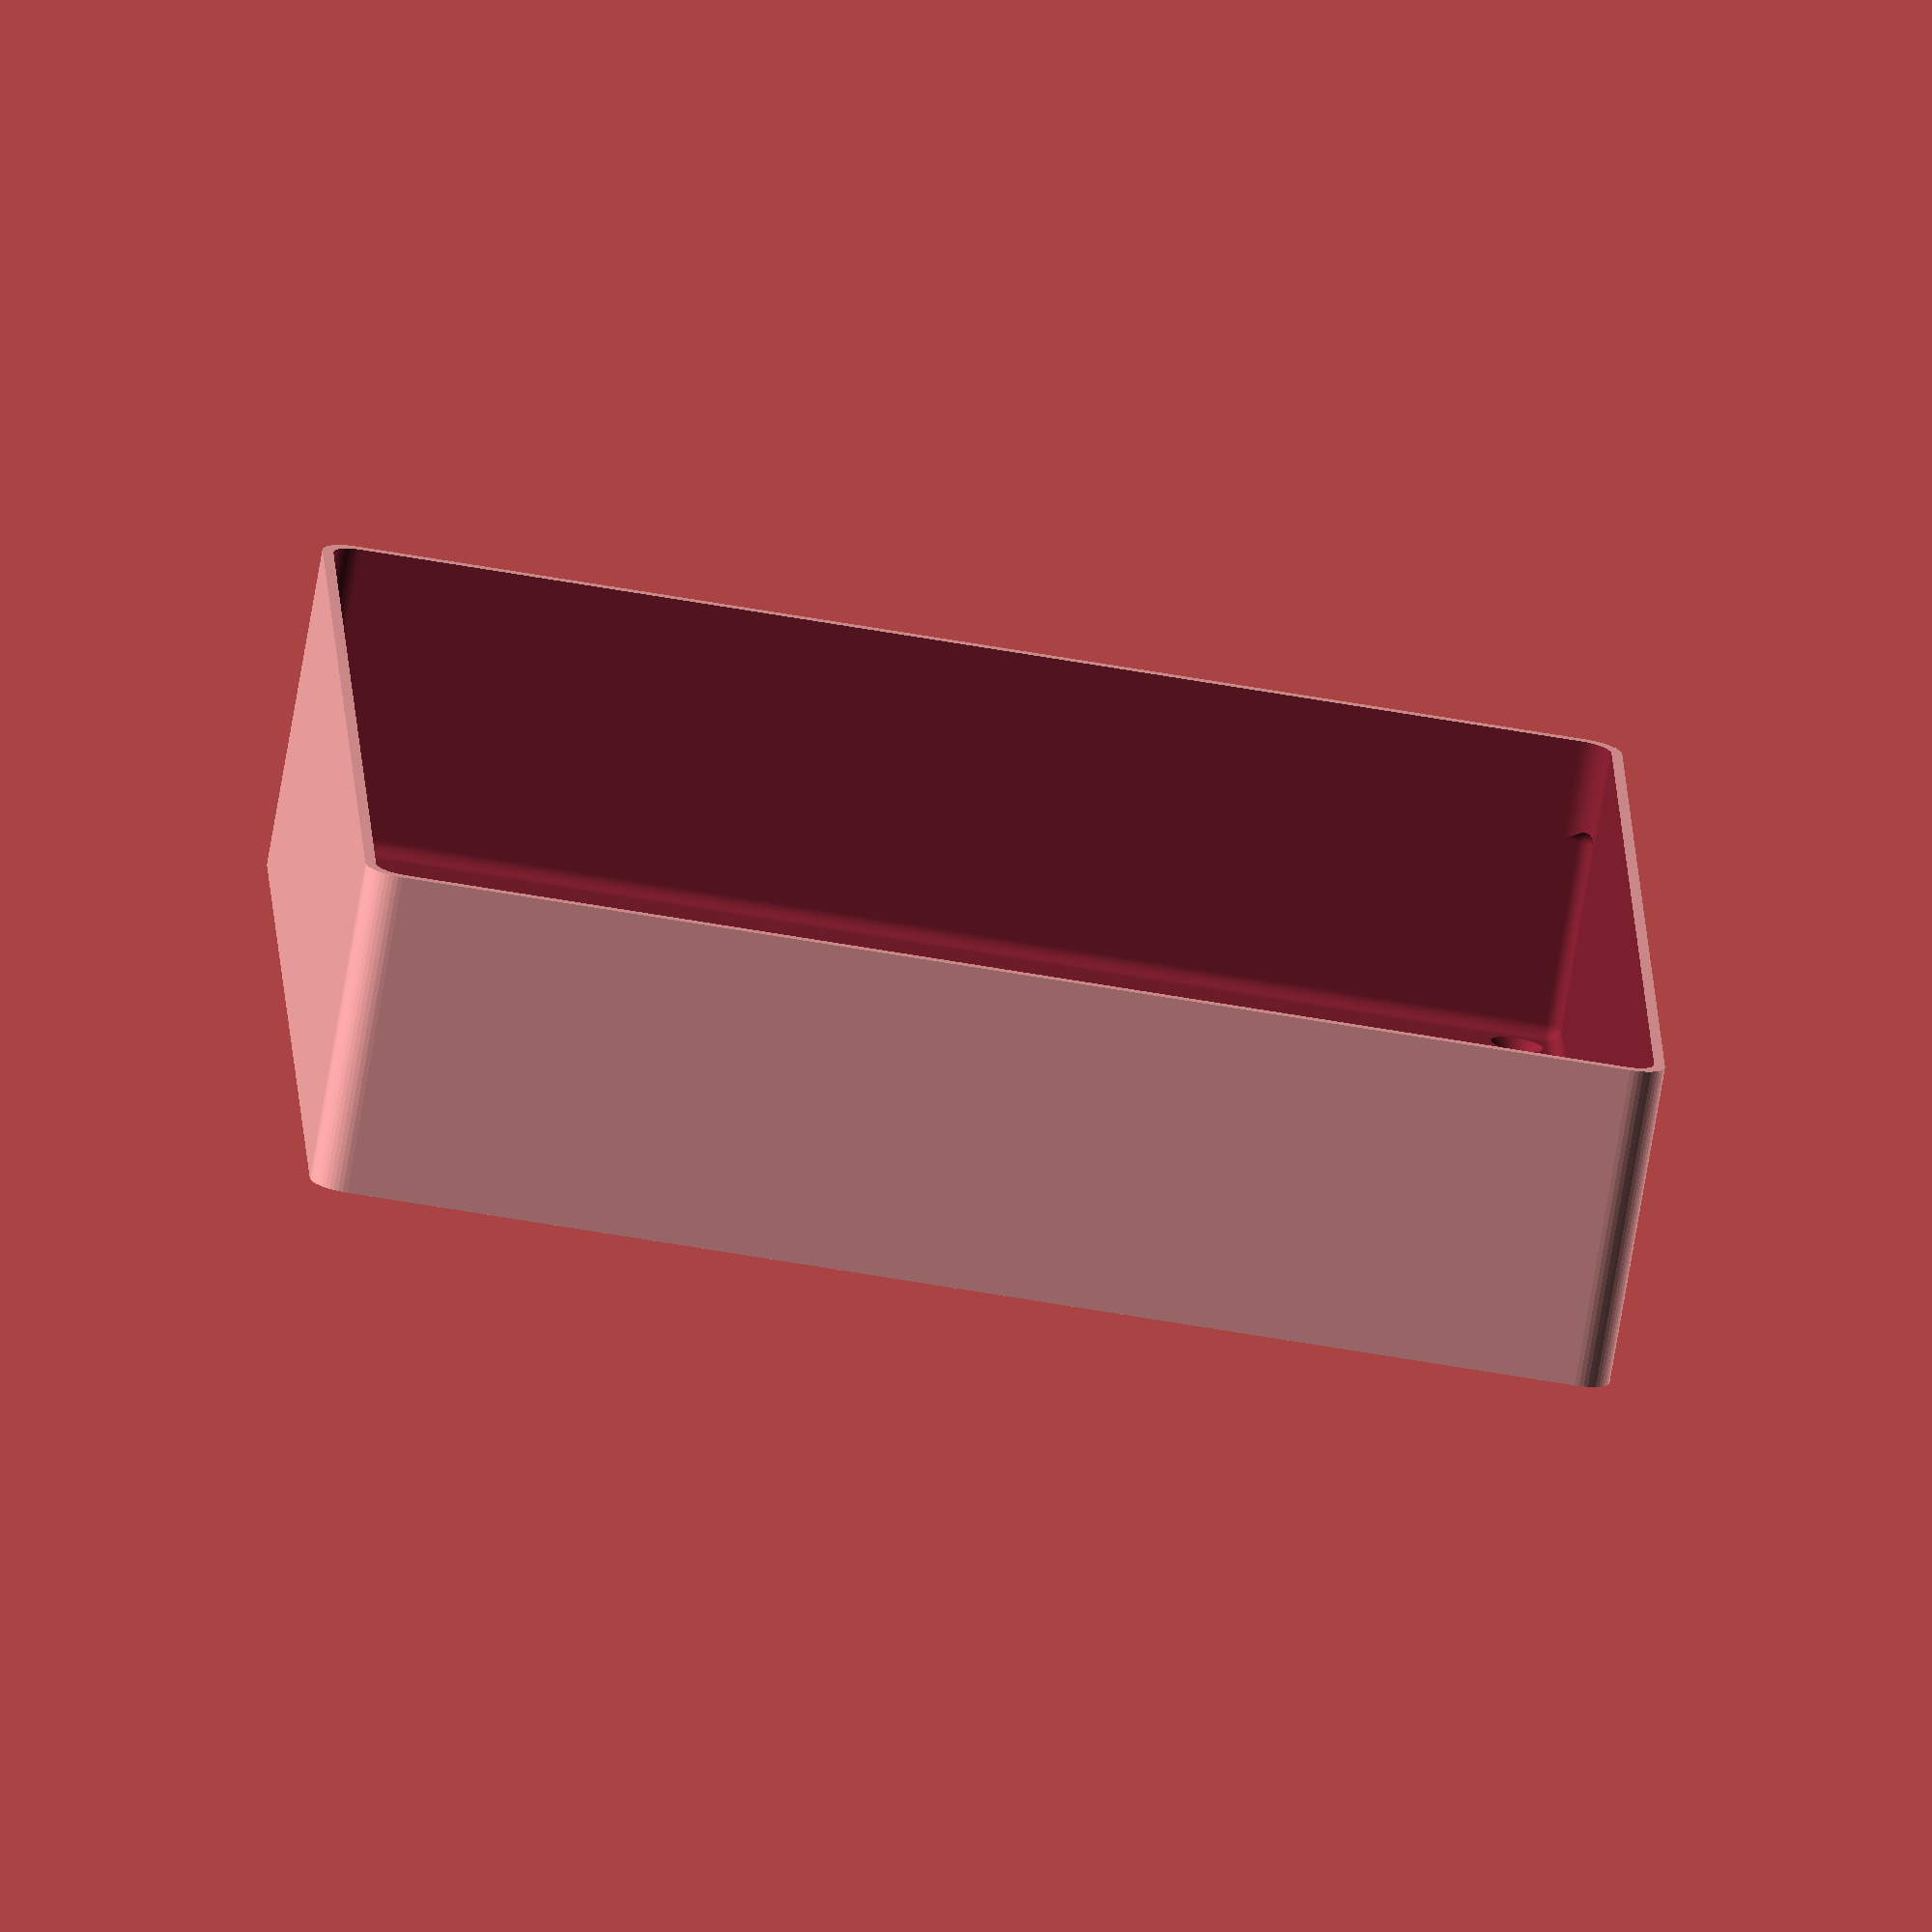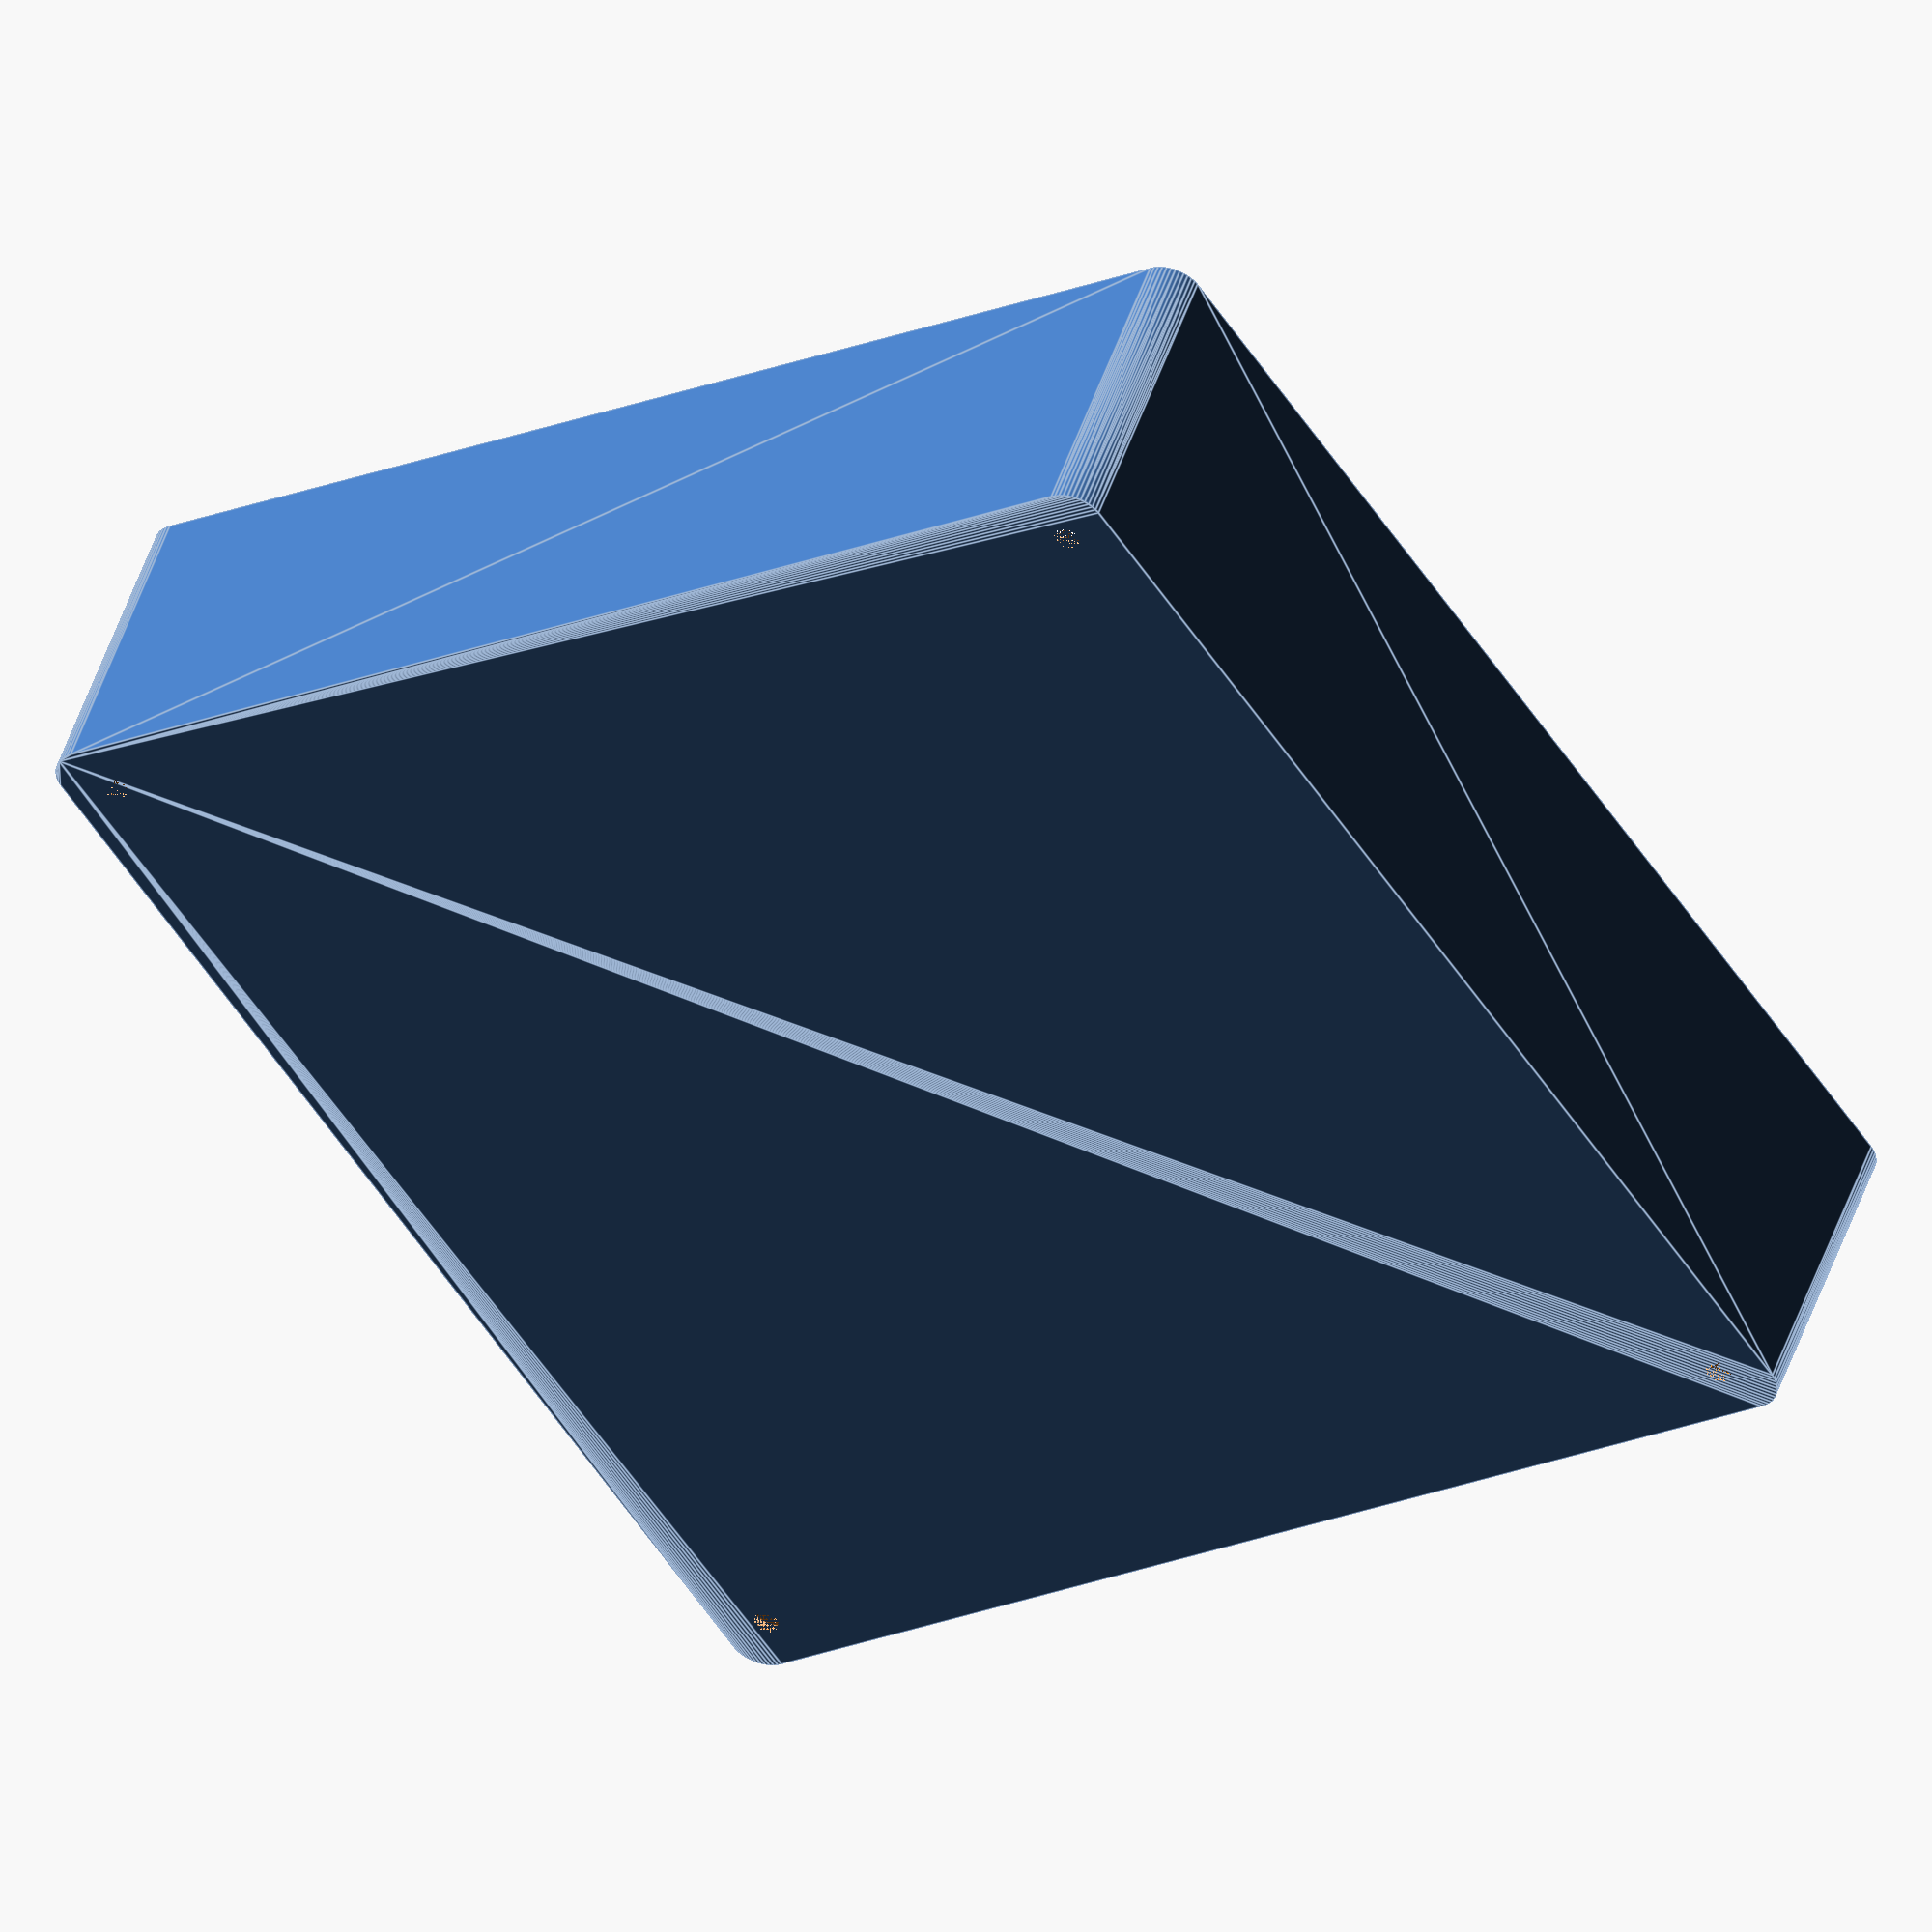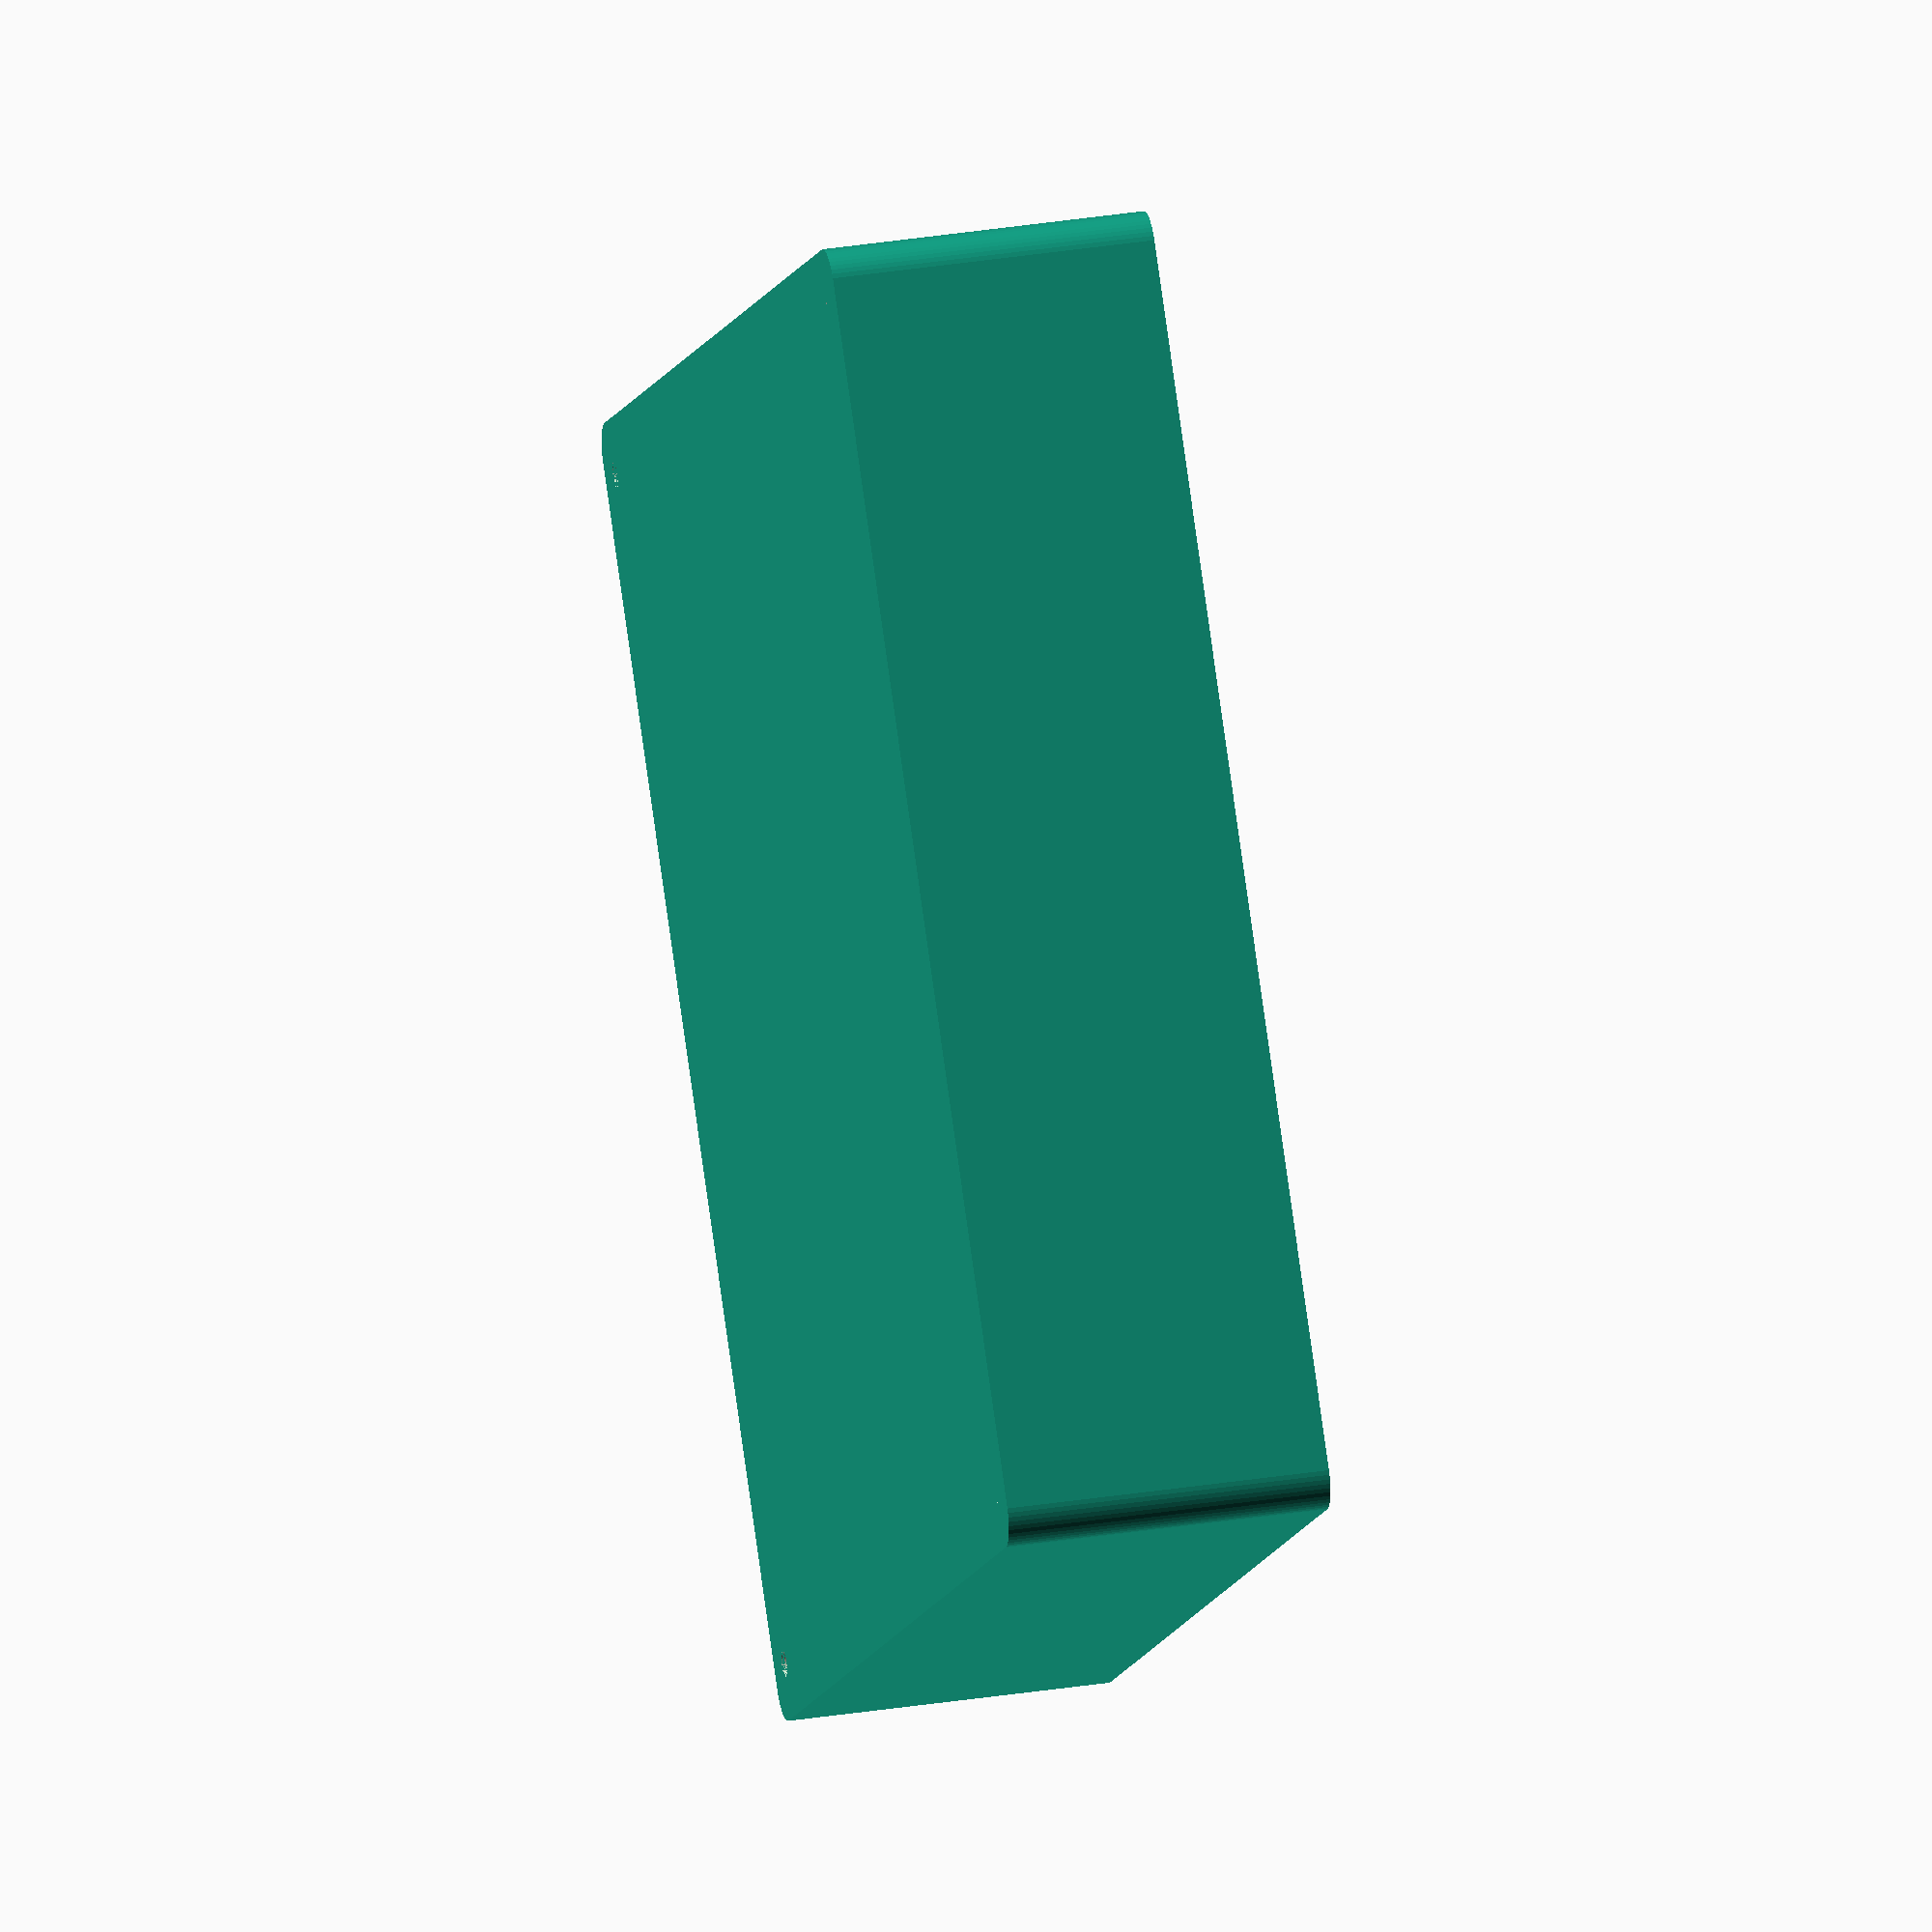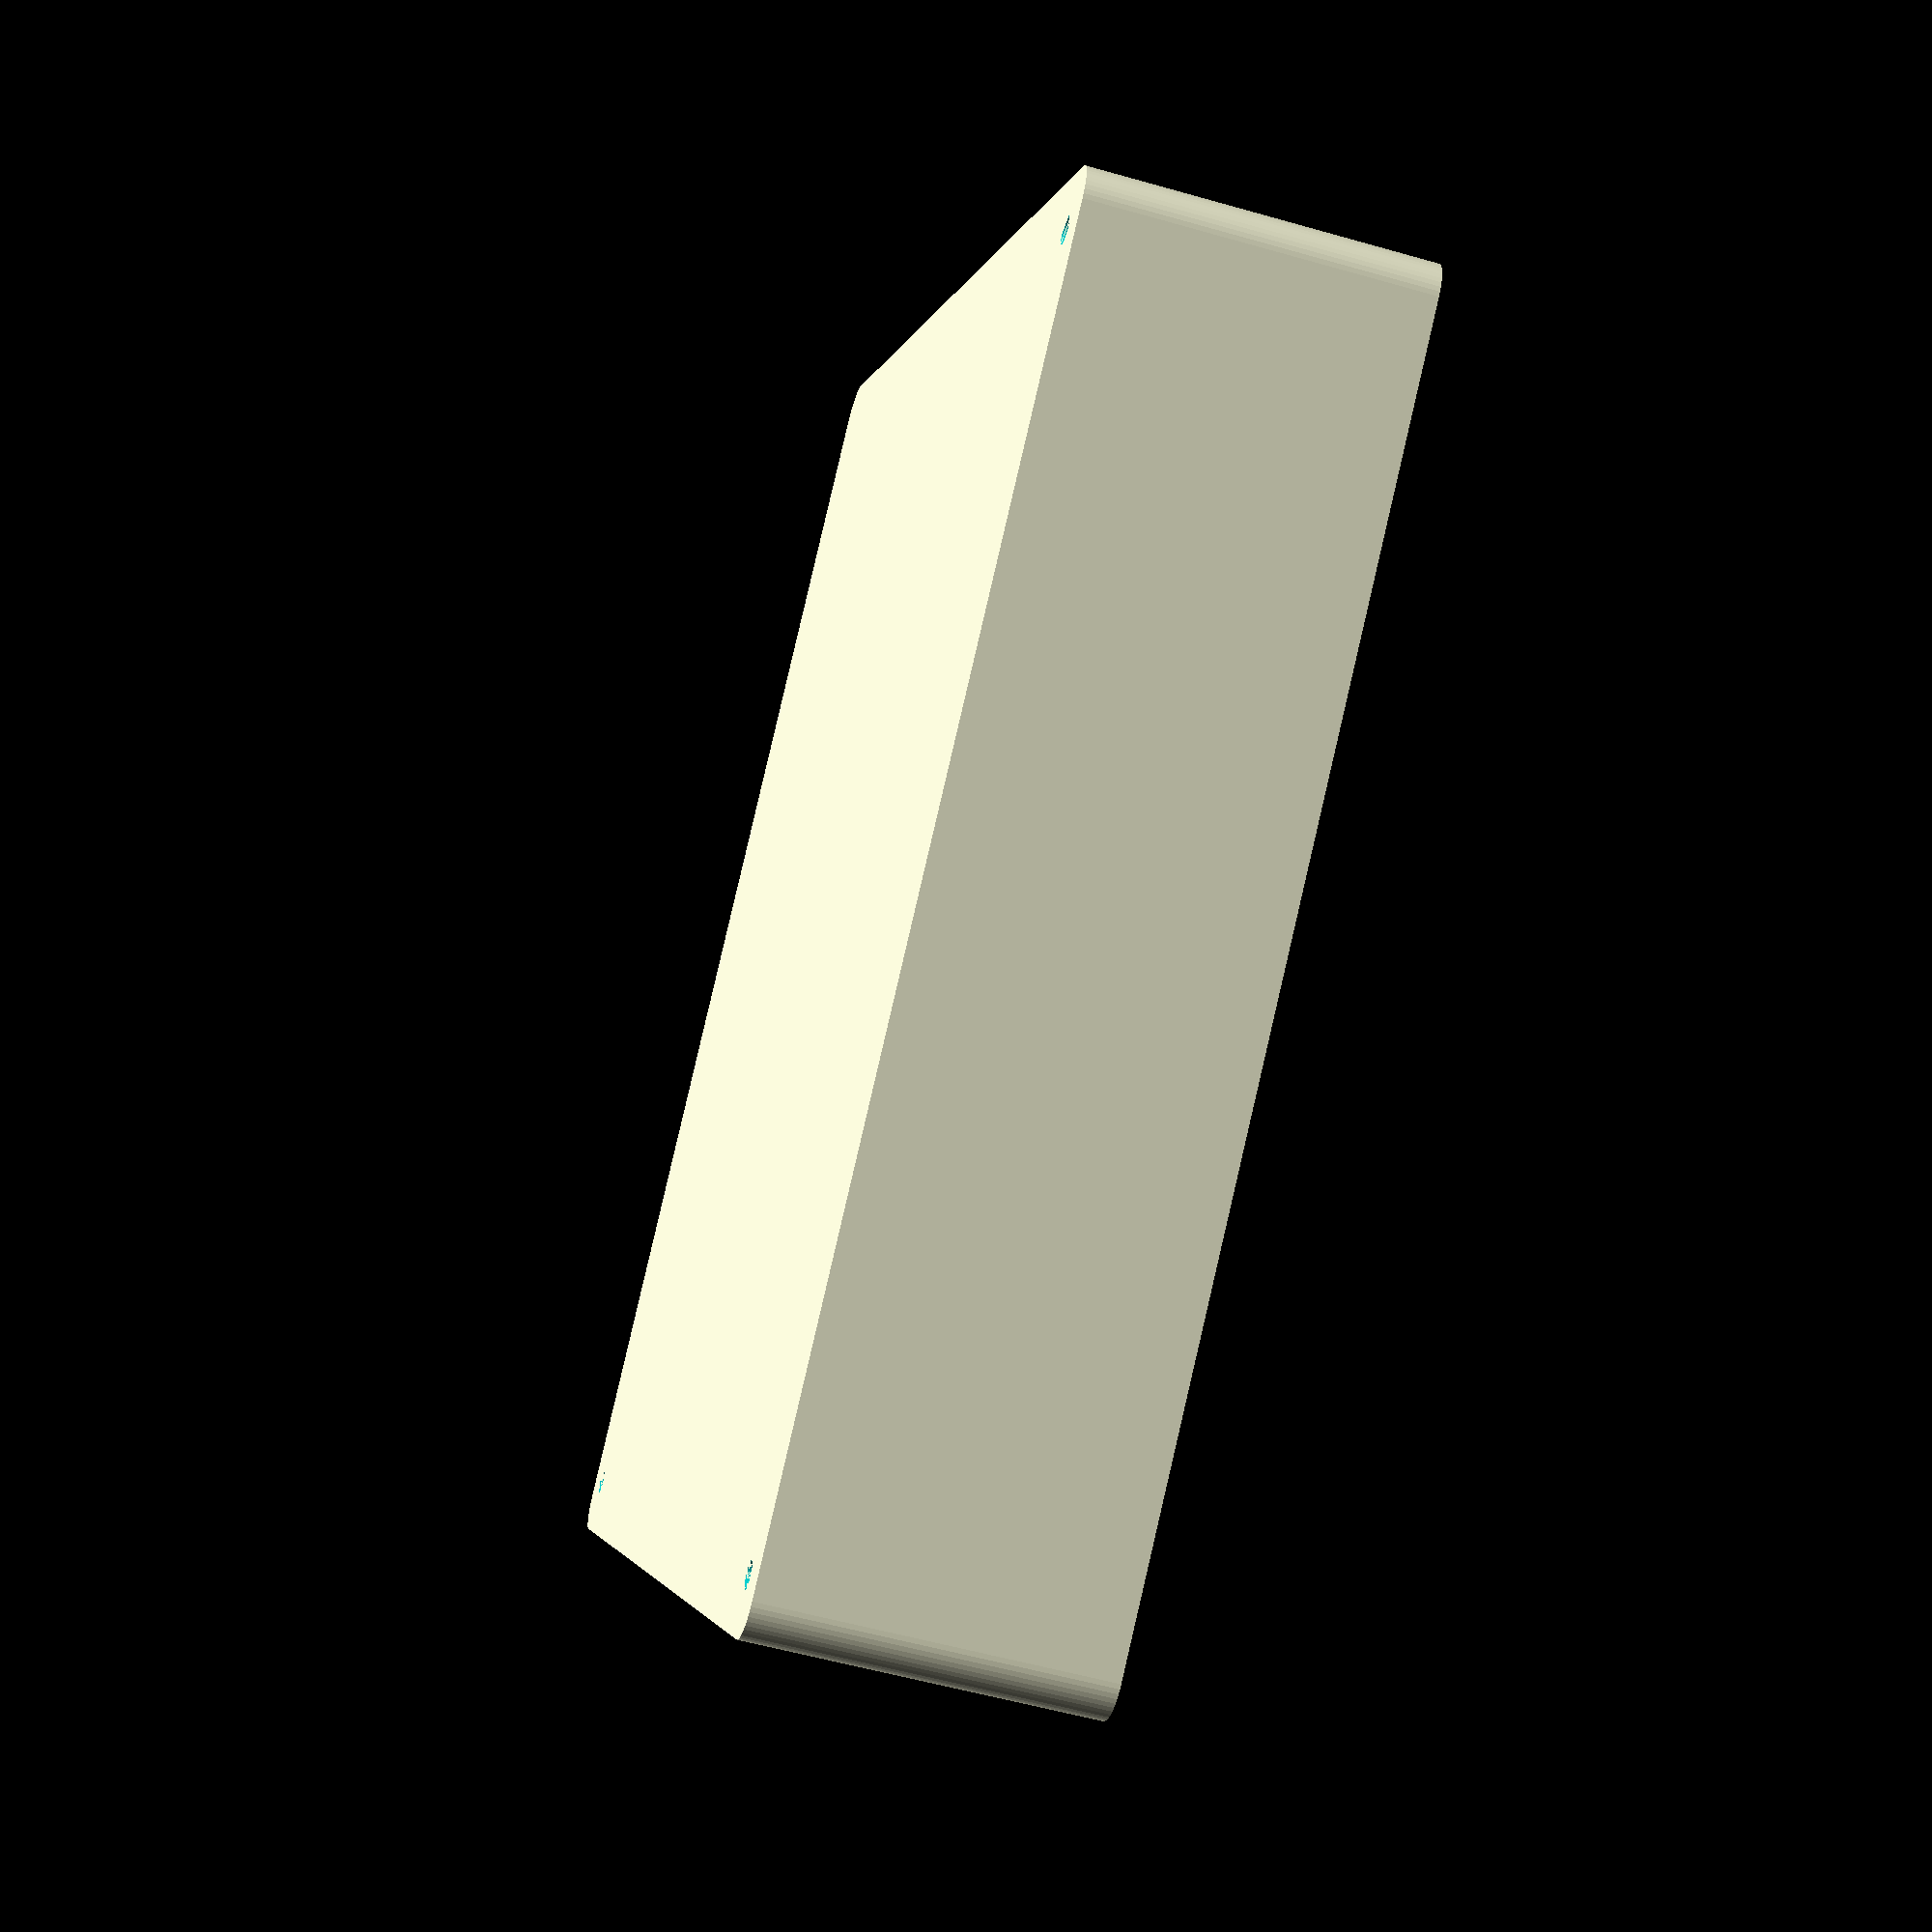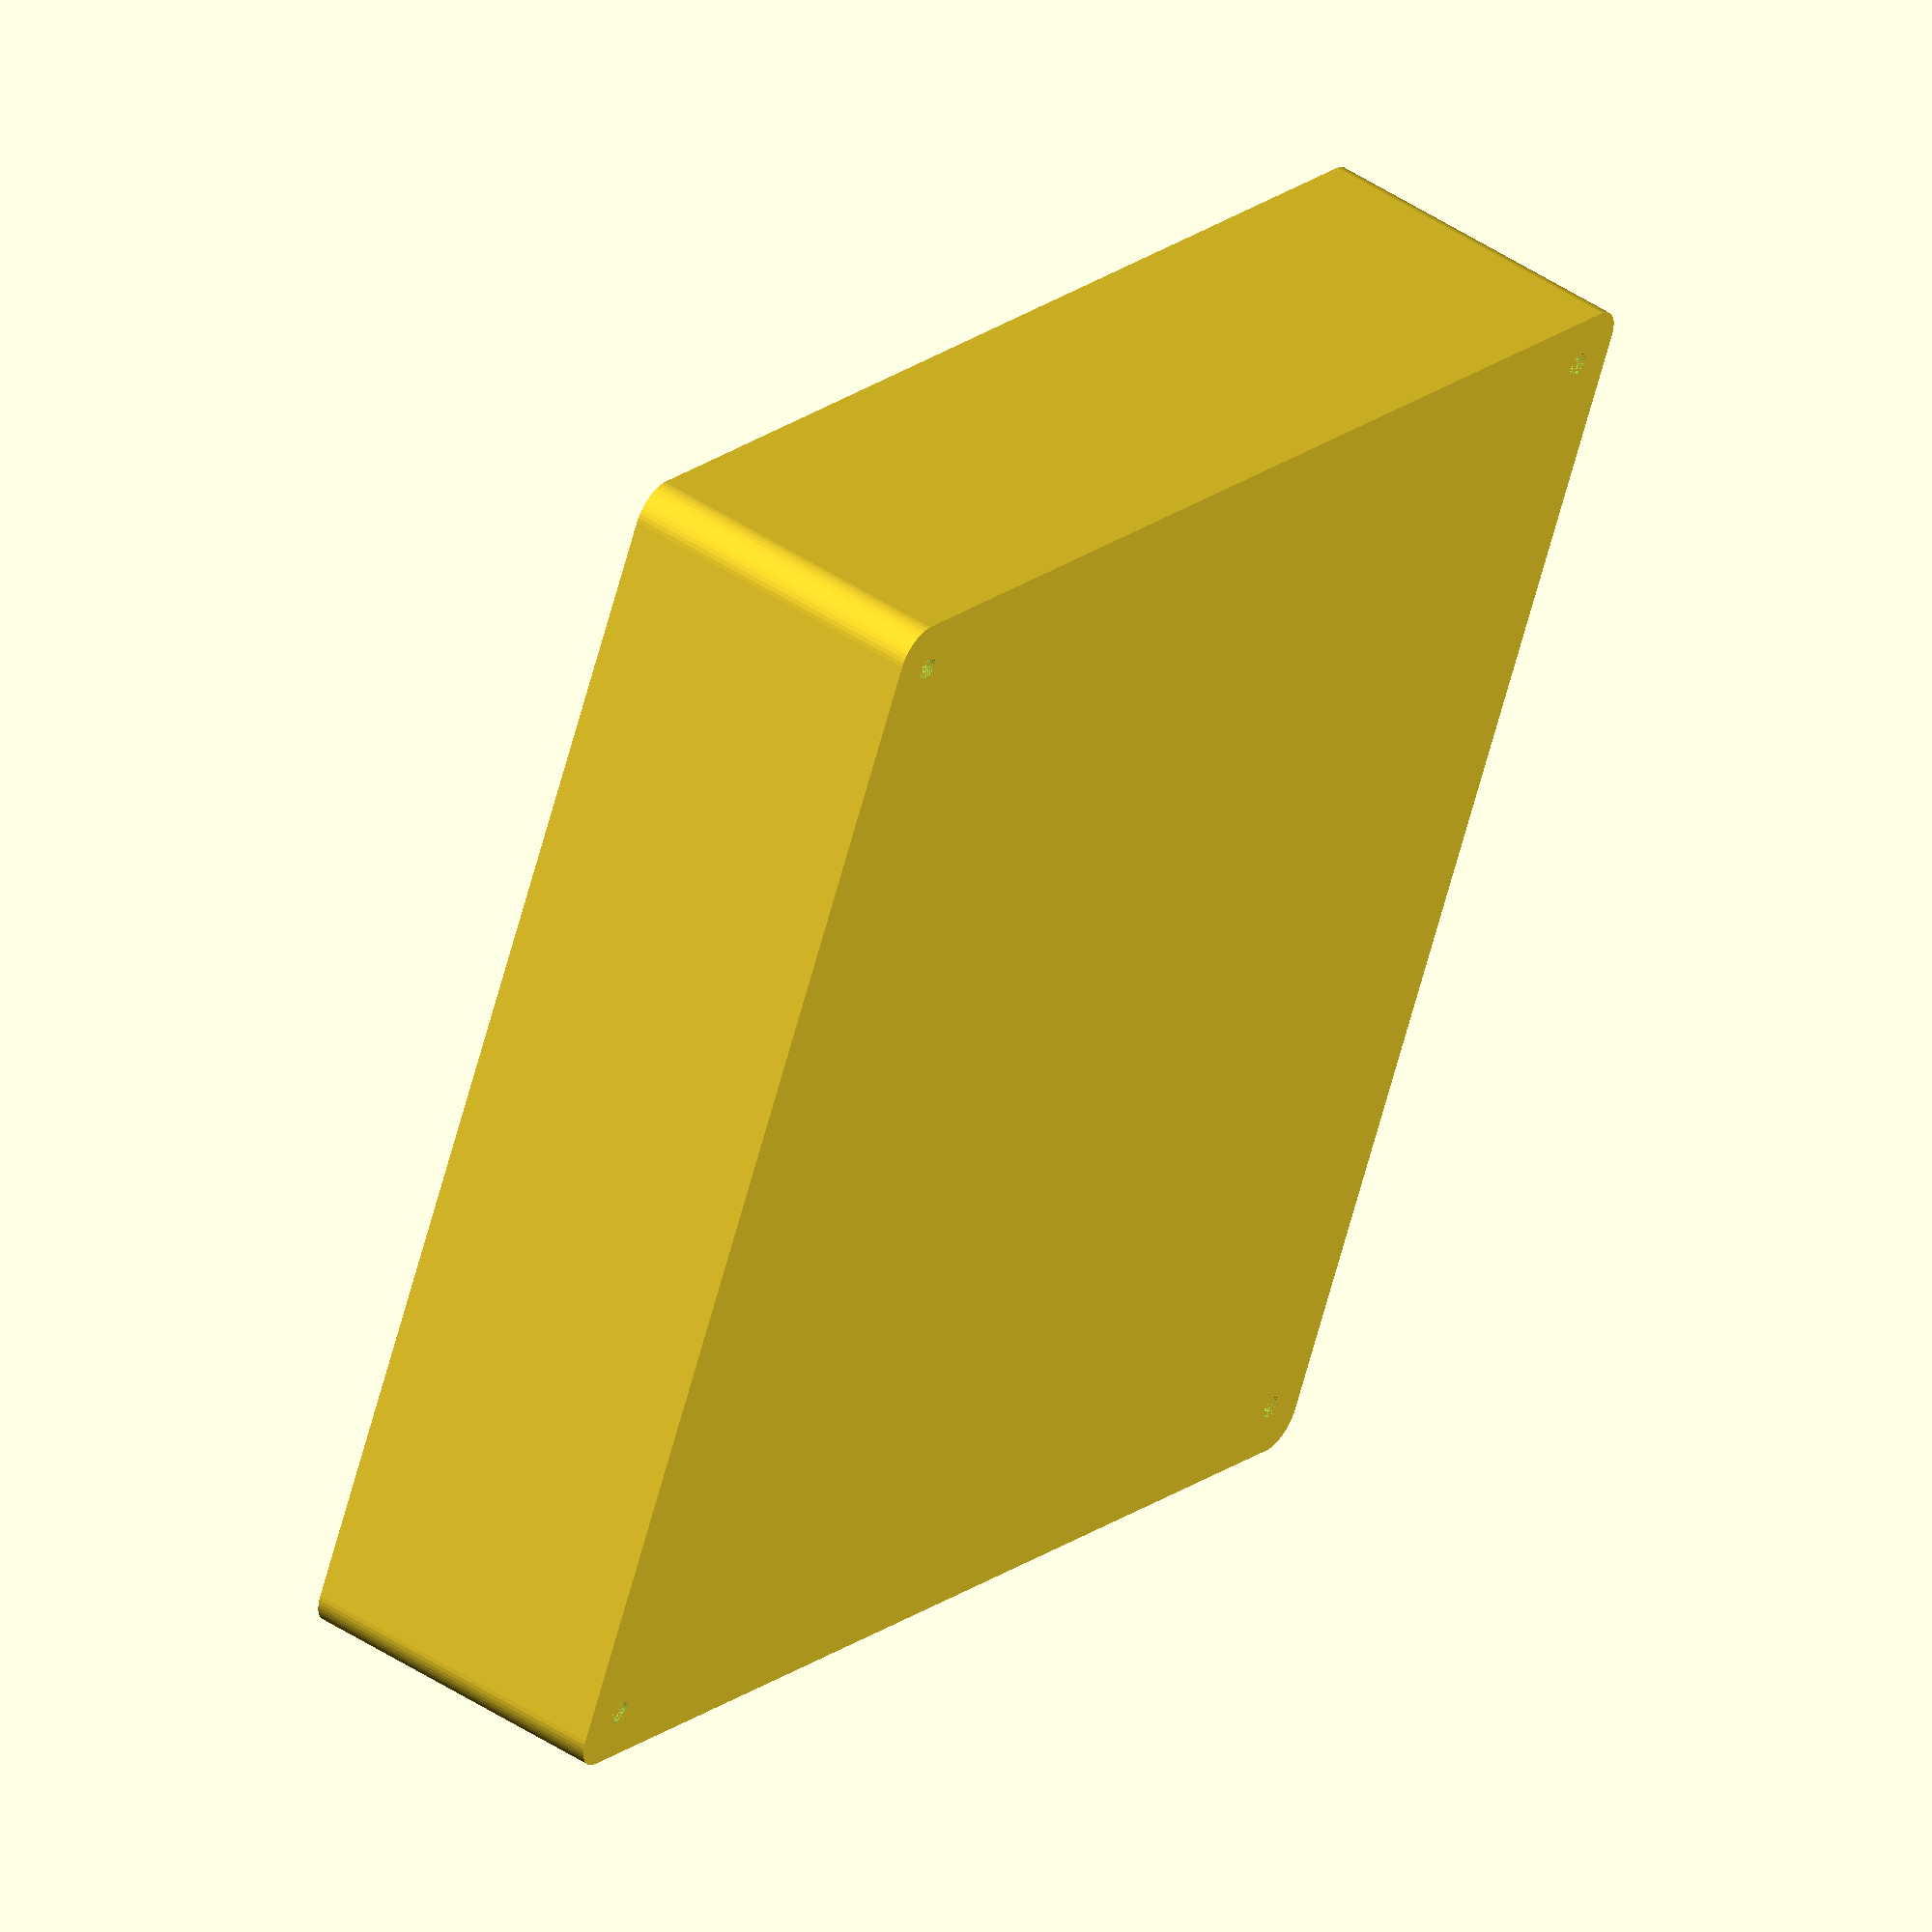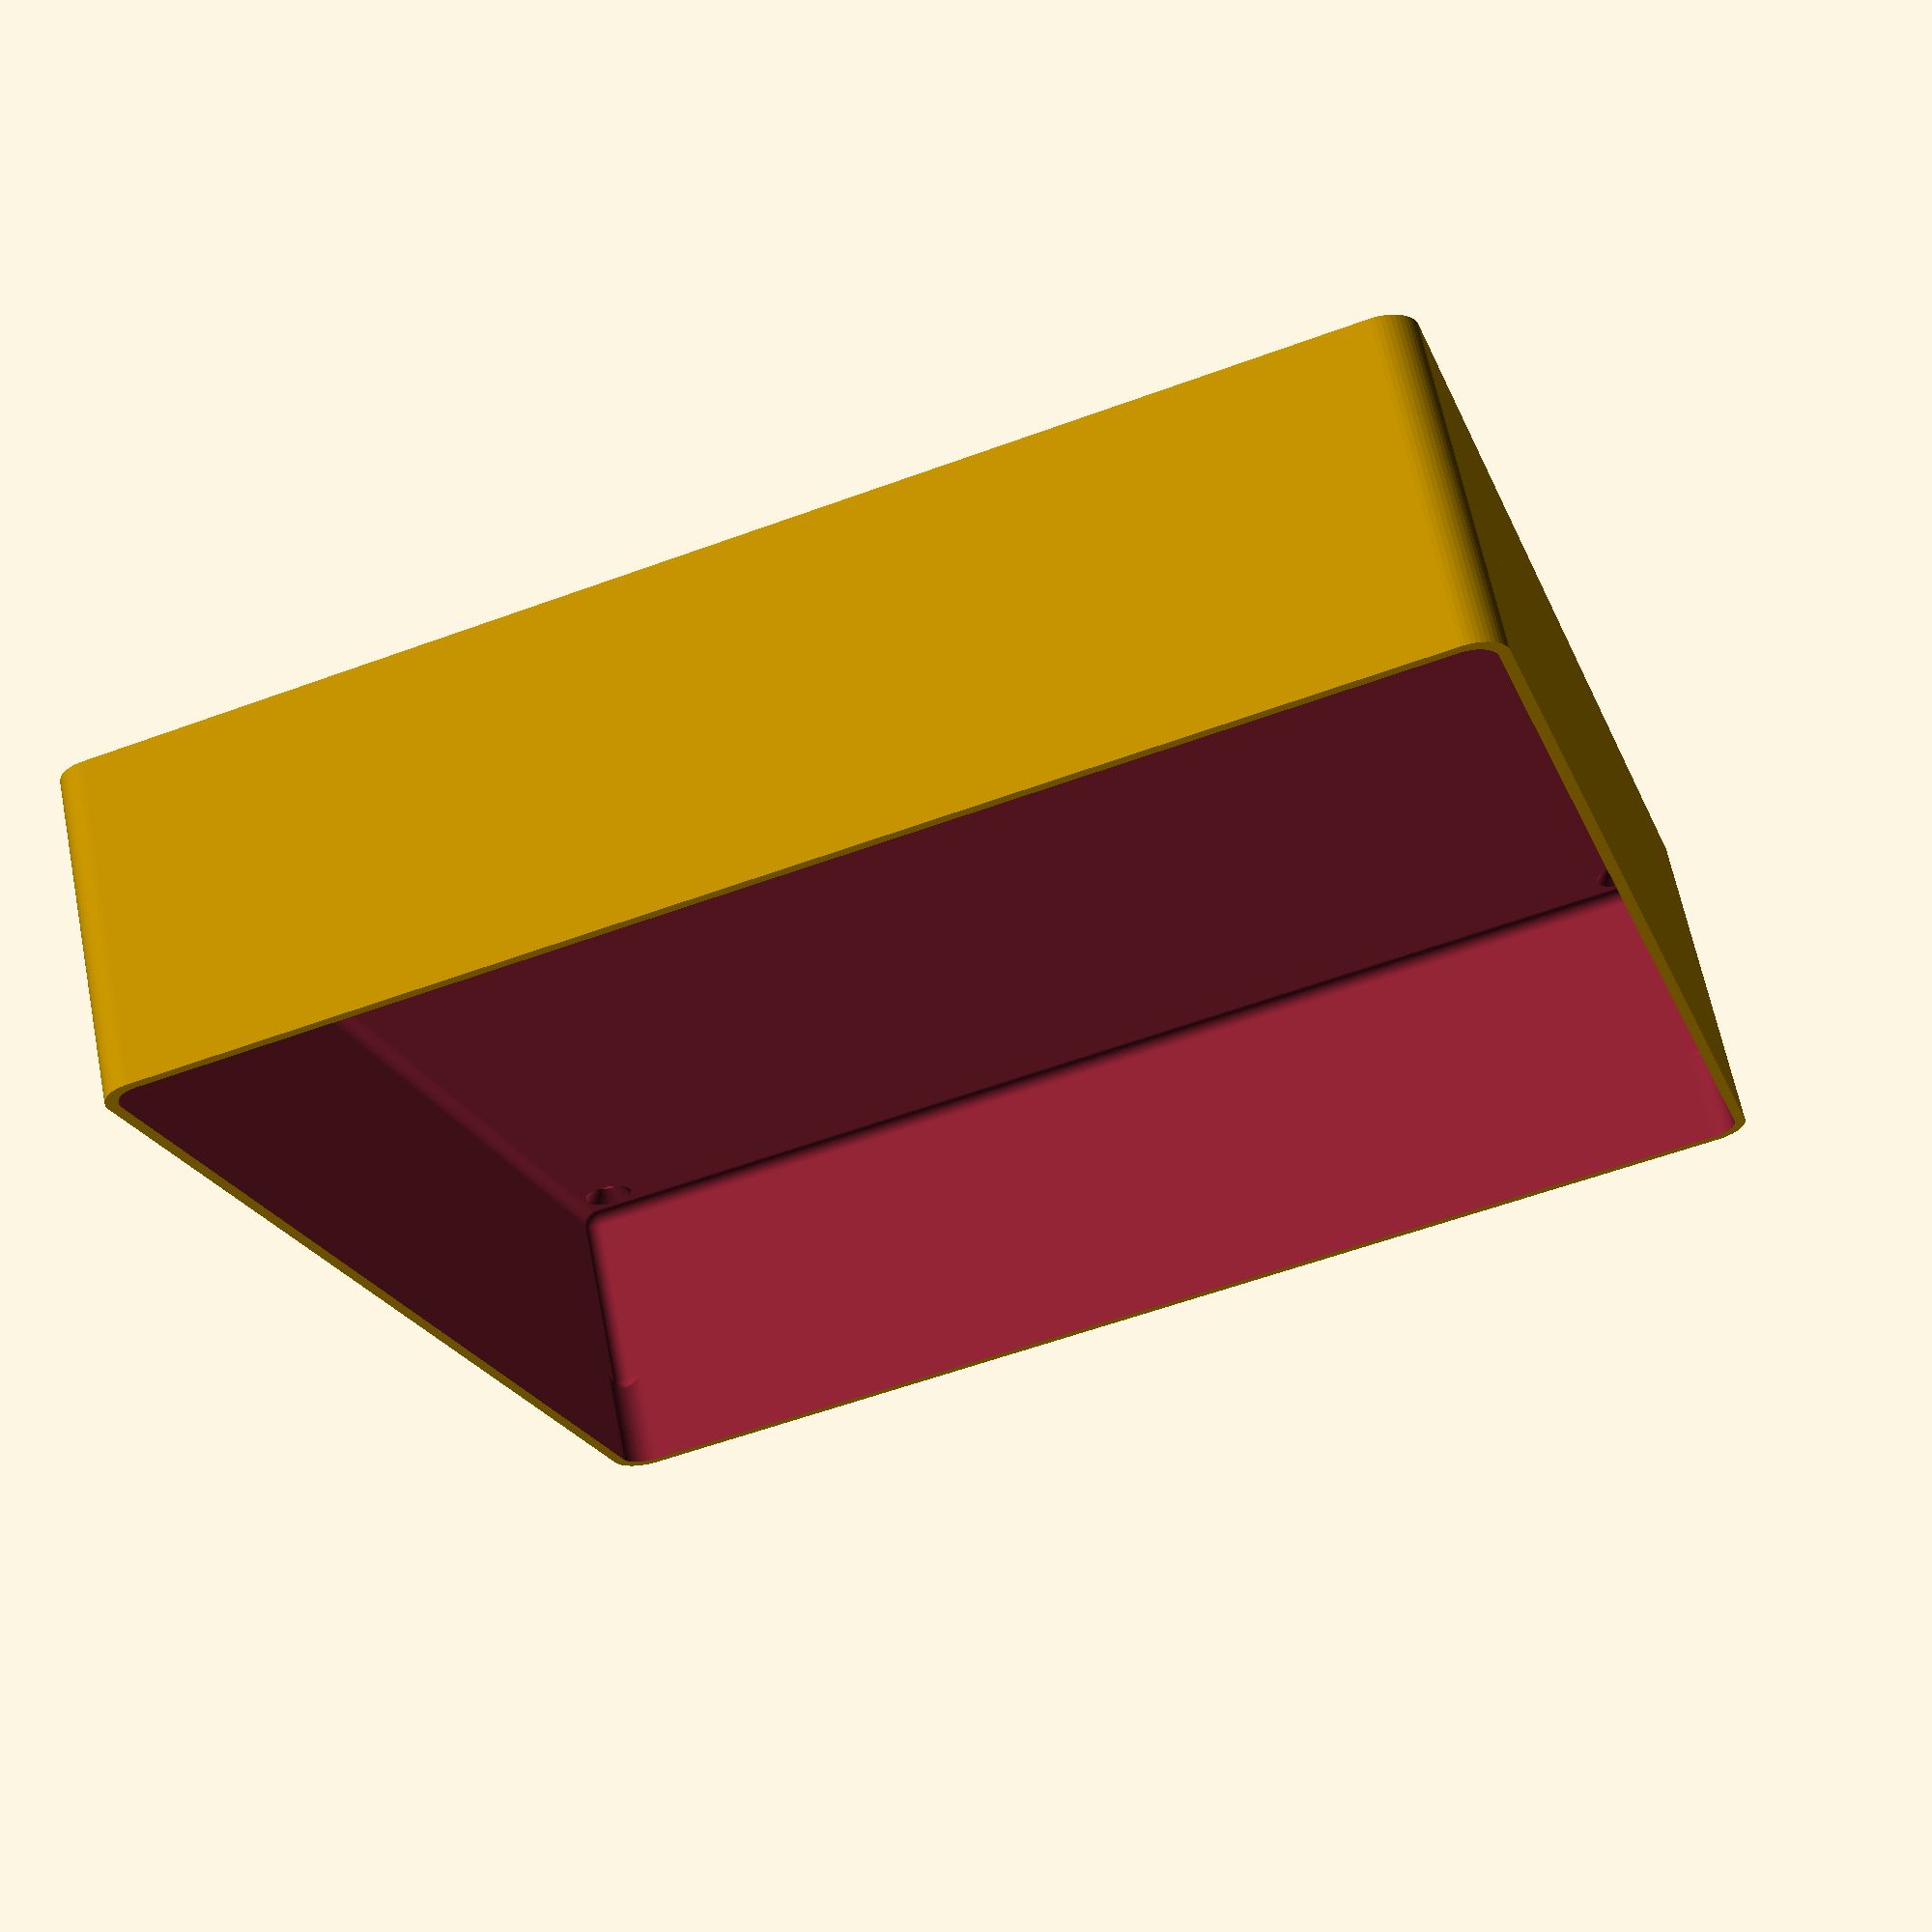
<openscad>
$fn = 50;


difference() {
	difference() {
		union() {
			hull() {
				translate(v = [-85.0000000000, 85.0000000000, 0]) {
					cylinder(h = 45, r = 5);
				}
				translate(v = [85.0000000000, 85.0000000000, 0]) {
					cylinder(h = 45, r = 5);
				}
				translate(v = [-85.0000000000, -85.0000000000, 0]) {
					cylinder(h = 45, r = 5);
				}
				translate(v = [85.0000000000, -85.0000000000, 0]) {
					cylinder(h = 45, r = 5);
				}
			}
		}
		union() {
			translate(v = [-82.5000000000, -82.5000000000, 3]) {
				rotate(a = [0, 0, 0]) {
					difference() {
						union() {
							translate(v = [0, 0, -3.0000000000]) {
								cylinder(h = 3, r = 1.5000000000);
							}
							translate(v = [0, 0, -1.9000000000]) {
								cylinder(h = 1.9000000000, r1 = 1.8000000000, r2 = 3.6000000000);
							}
							cylinder(h = 250, r = 3.6000000000);
							translate(v = [0, 0, -3.0000000000]) {
								cylinder(h = 3, r = 1.8000000000);
							}
							translate(v = [0, 0, -3.0000000000]) {
								cylinder(h = 3, r = 1.5000000000);
							}
						}
						union();
					}
				}
			}
			translate(v = [82.5000000000, -82.5000000000, 3]) {
				rotate(a = [0, 0, 0]) {
					difference() {
						union() {
							translate(v = [0, 0, -3.0000000000]) {
								cylinder(h = 3, r = 1.5000000000);
							}
							translate(v = [0, 0, -1.9000000000]) {
								cylinder(h = 1.9000000000, r1 = 1.8000000000, r2 = 3.6000000000);
							}
							cylinder(h = 250, r = 3.6000000000);
							translate(v = [0, 0, -3.0000000000]) {
								cylinder(h = 3, r = 1.8000000000);
							}
							translate(v = [0, 0, -3.0000000000]) {
								cylinder(h = 3, r = 1.5000000000);
							}
						}
						union();
					}
				}
			}
			translate(v = [-82.5000000000, 82.5000000000, 3]) {
				rotate(a = [0, 0, 0]) {
					difference() {
						union() {
							translate(v = [0, 0, -3.0000000000]) {
								cylinder(h = 3, r = 1.5000000000);
							}
							translate(v = [0, 0, -1.9000000000]) {
								cylinder(h = 1.9000000000, r1 = 1.8000000000, r2 = 3.6000000000);
							}
							cylinder(h = 250, r = 3.6000000000);
							translate(v = [0, 0, -3.0000000000]) {
								cylinder(h = 3, r = 1.8000000000);
							}
							translate(v = [0, 0, -3.0000000000]) {
								cylinder(h = 3, r = 1.5000000000);
							}
						}
						union();
					}
				}
			}
			translate(v = [82.5000000000, 82.5000000000, 3]) {
				rotate(a = [0, 0, 0]) {
					difference() {
						union() {
							translate(v = [0, 0, -3.0000000000]) {
								cylinder(h = 3, r = 1.5000000000);
							}
							translate(v = [0, 0, -1.9000000000]) {
								cylinder(h = 1.9000000000, r1 = 1.8000000000, r2 = 3.6000000000);
							}
							cylinder(h = 250, r = 3.6000000000);
							translate(v = [0, 0, -3.0000000000]) {
								cylinder(h = 3, r = 1.8000000000);
							}
							translate(v = [0, 0, -3.0000000000]) {
								cylinder(h = 3, r = 1.5000000000);
							}
						}
						union();
					}
				}
			}
			translate(v = [0, 0, 2.9925000000]) {
				hull() {
					union() {
						translate(v = [-84.5000000000, 84.5000000000, 4]) {
							cylinder(h = 82, r = 4);
						}
						translate(v = [-84.5000000000, 84.5000000000, 4]) {
							sphere(r = 4);
						}
						translate(v = [-84.5000000000, 84.5000000000, 86]) {
							sphere(r = 4);
						}
					}
					union() {
						translate(v = [84.5000000000, 84.5000000000, 4]) {
							cylinder(h = 82, r = 4);
						}
						translate(v = [84.5000000000, 84.5000000000, 4]) {
							sphere(r = 4);
						}
						translate(v = [84.5000000000, 84.5000000000, 86]) {
							sphere(r = 4);
						}
					}
					union() {
						translate(v = [-84.5000000000, -84.5000000000, 4]) {
							cylinder(h = 82, r = 4);
						}
						translate(v = [-84.5000000000, -84.5000000000, 4]) {
							sphere(r = 4);
						}
						translate(v = [-84.5000000000, -84.5000000000, 86]) {
							sphere(r = 4);
						}
					}
					union() {
						translate(v = [84.5000000000, -84.5000000000, 4]) {
							cylinder(h = 82, r = 4);
						}
						translate(v = [84.5000000000, -84.5000000000, 4]) {
							sphere(r = 4);
						}
						translate(v = [84.5000000000, -84.5000000000, 86]) {
							sphere(r = 4);
						}
					}
				}
			}
		}
	}
	union() {
		translate(v = [0, 0, 2.9925000000]) {
			hull() {
				union() {
					translate(v = [-86.5000000000, 86.5000000000, 2]) {
						cylinder(h = 26, r = 2);
					}
					translate(v = [-86.5000000000, 86.5000000000, 2]) {
						sphere(r = 2);
					}
					translate(v = [-86.5000000000, 86.5000000000, 28]) {
						sphere(r = 2);
					}
				}
				union() {
					translate(v = [86.5000000000, 86.5000000000, 2]) {
						cylinder(h = 26, r = 2);
					}
					translate(v = [86.5000000000, 86.5000000000, 2]) {
						sphere(r = 2);
					}
					translate(v = [86.5000000000, 86.5000000000, 28]) {
						sphere(r = 2);
					}
				}
				union() {
					translate(v = [-86.5000000000, -86.5000000000, 2]) {
						cylinder(h = 26, r = 2);
					}
					translate(v = [-86.5000000000, -86.5000000000, 2]) {
						sphere(r = 2);
					}
					translate(v = [-86.5000000000, -86.5000000000, 28]) {
						sphere(r = 2);
					}
				}
				union() {
					translate(v = [86.5000000000, -86.5000000000, 2]) {
						cylinder(h = 26, r = 2);
					}
					translate(v = [86.5000000000, -86.5000000000, 2]) {
						sphere(r = 2);
					}
					translate(v = [86.5000000000, -86.5000000000, 28]) {
						sphere(r = 2);
					}
				}
			}
		}
	}
}
</openscad>
<views>
elev=75.8 azim=268.0 roll=350.3 proj=o view=wireframe
elev=313.3 azim=304.4 roll=197.5 proj=o view=edges
elev=328.7 azim=308.7 roll=257.1 proj=o view=wireframe
elev=235.3 azim=128.1 roll=286.8 proj=p view=wireframe
elev=312.2 azim=154.7 roll=126.5 proj=o view=wireframe
elev=114.9 azim=252.1 roll=191.4 proj=p view=wireframe
</views>
